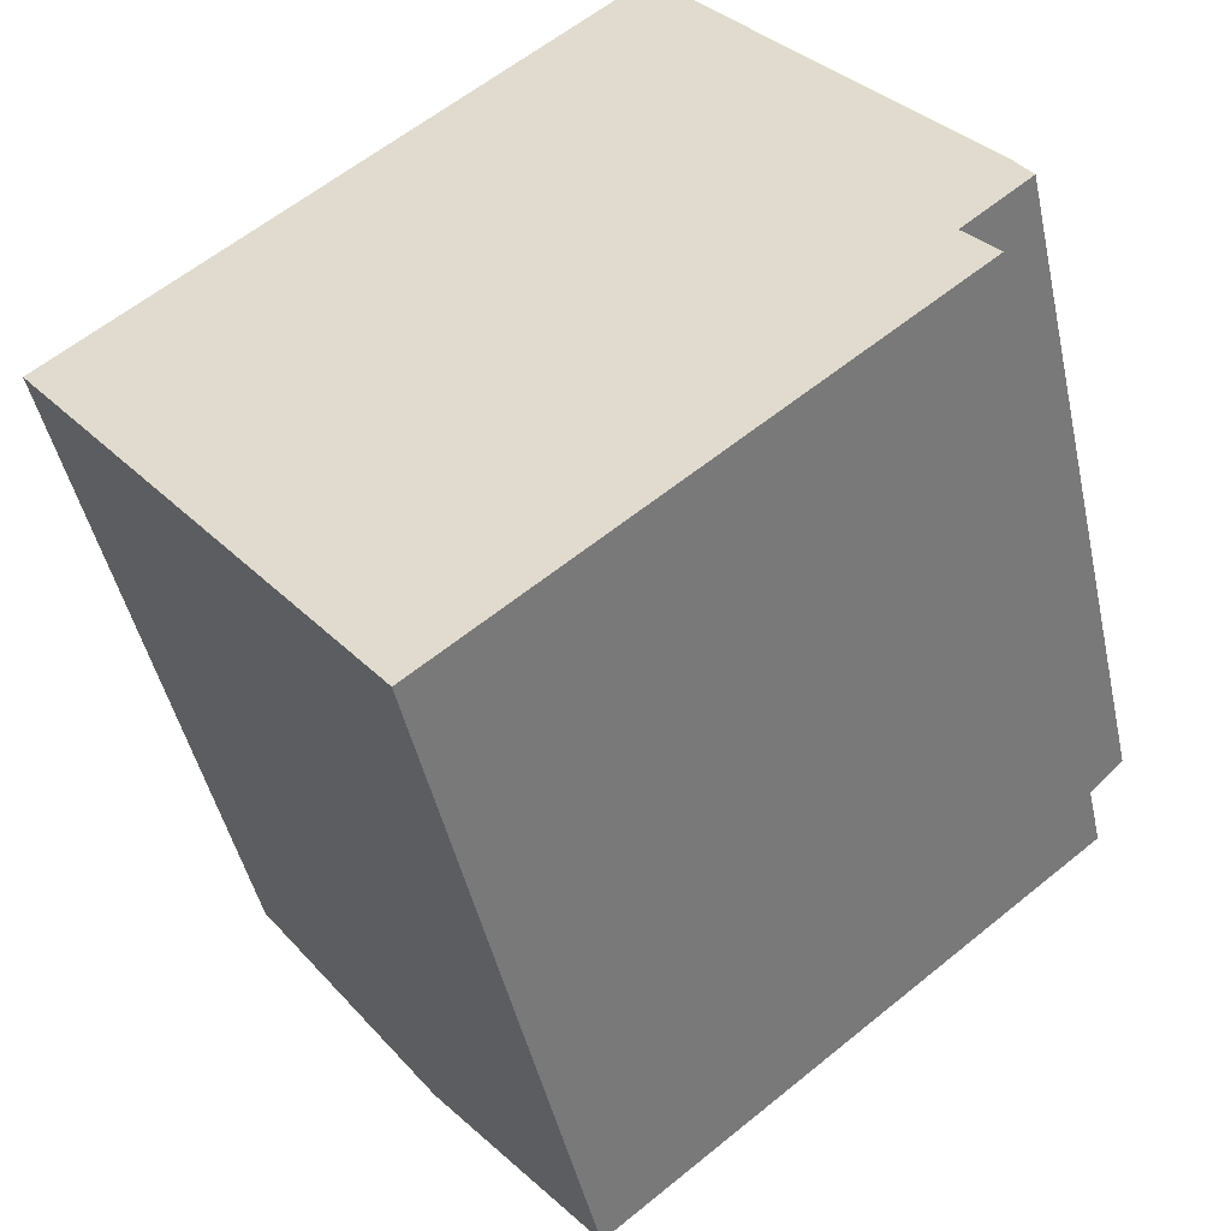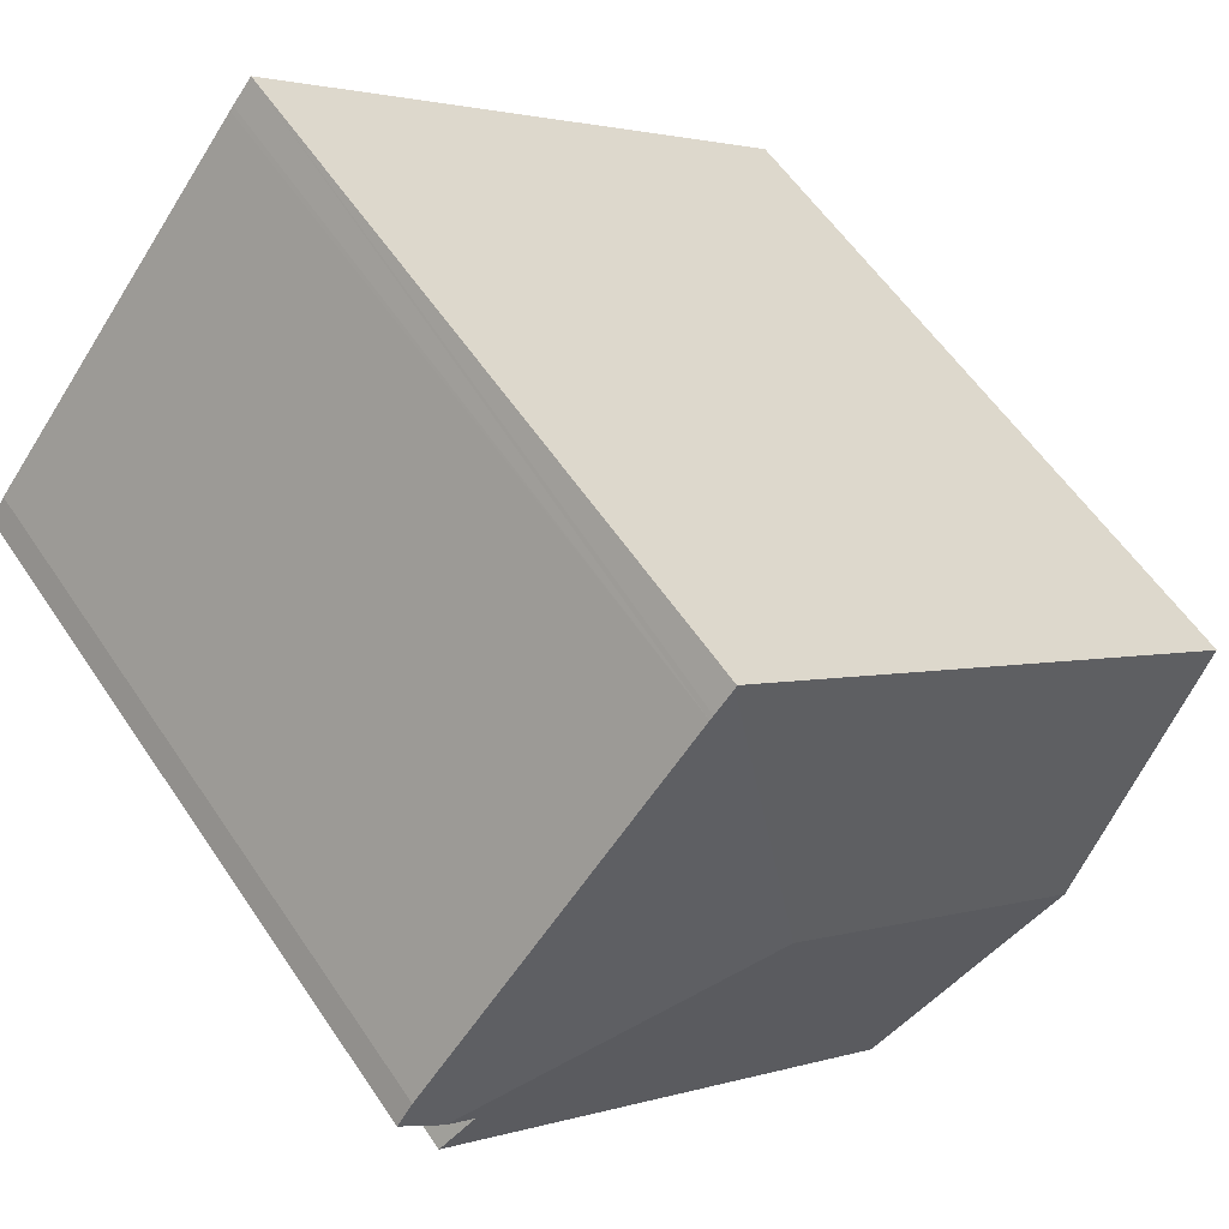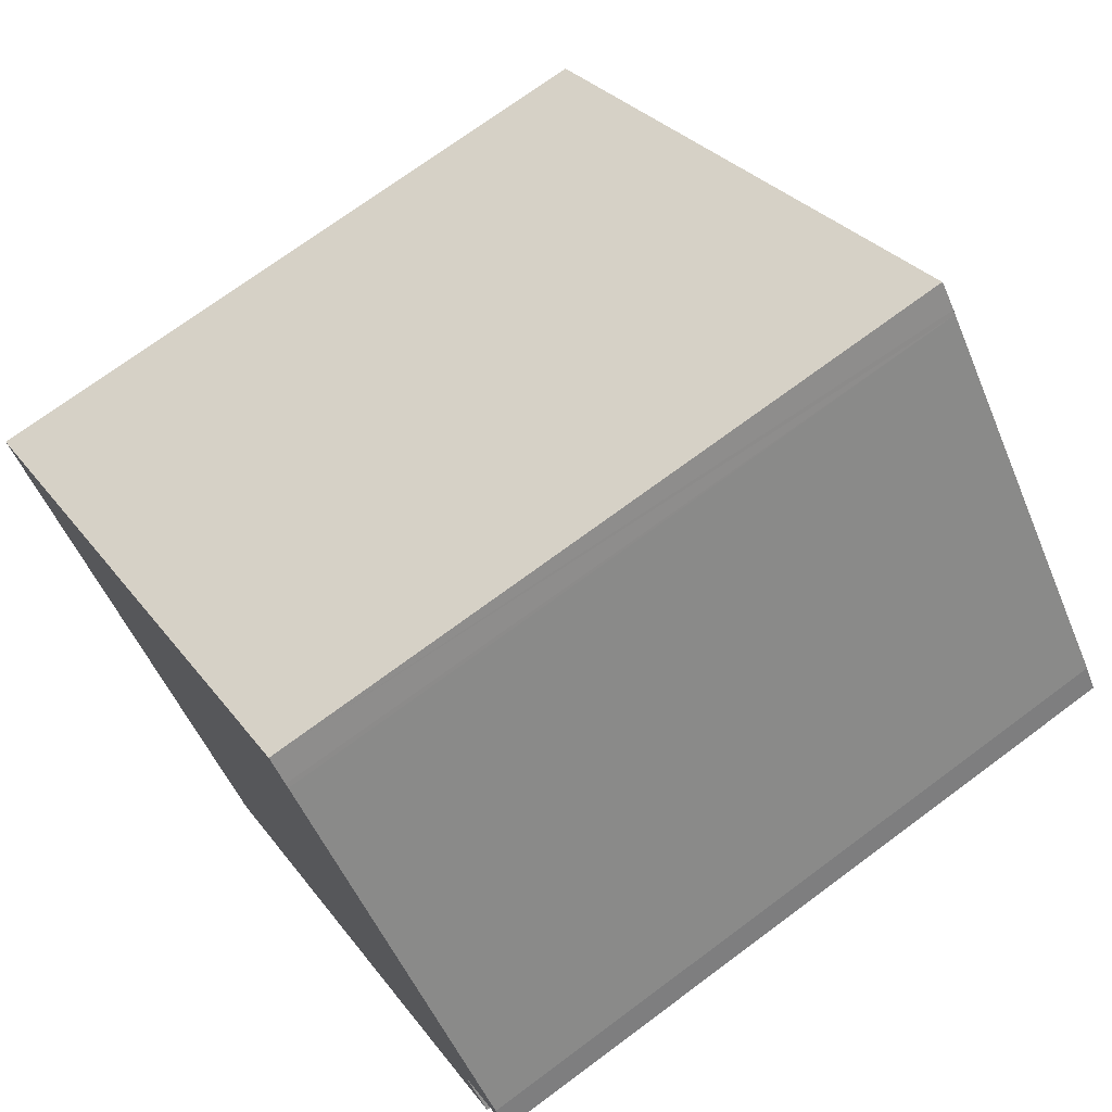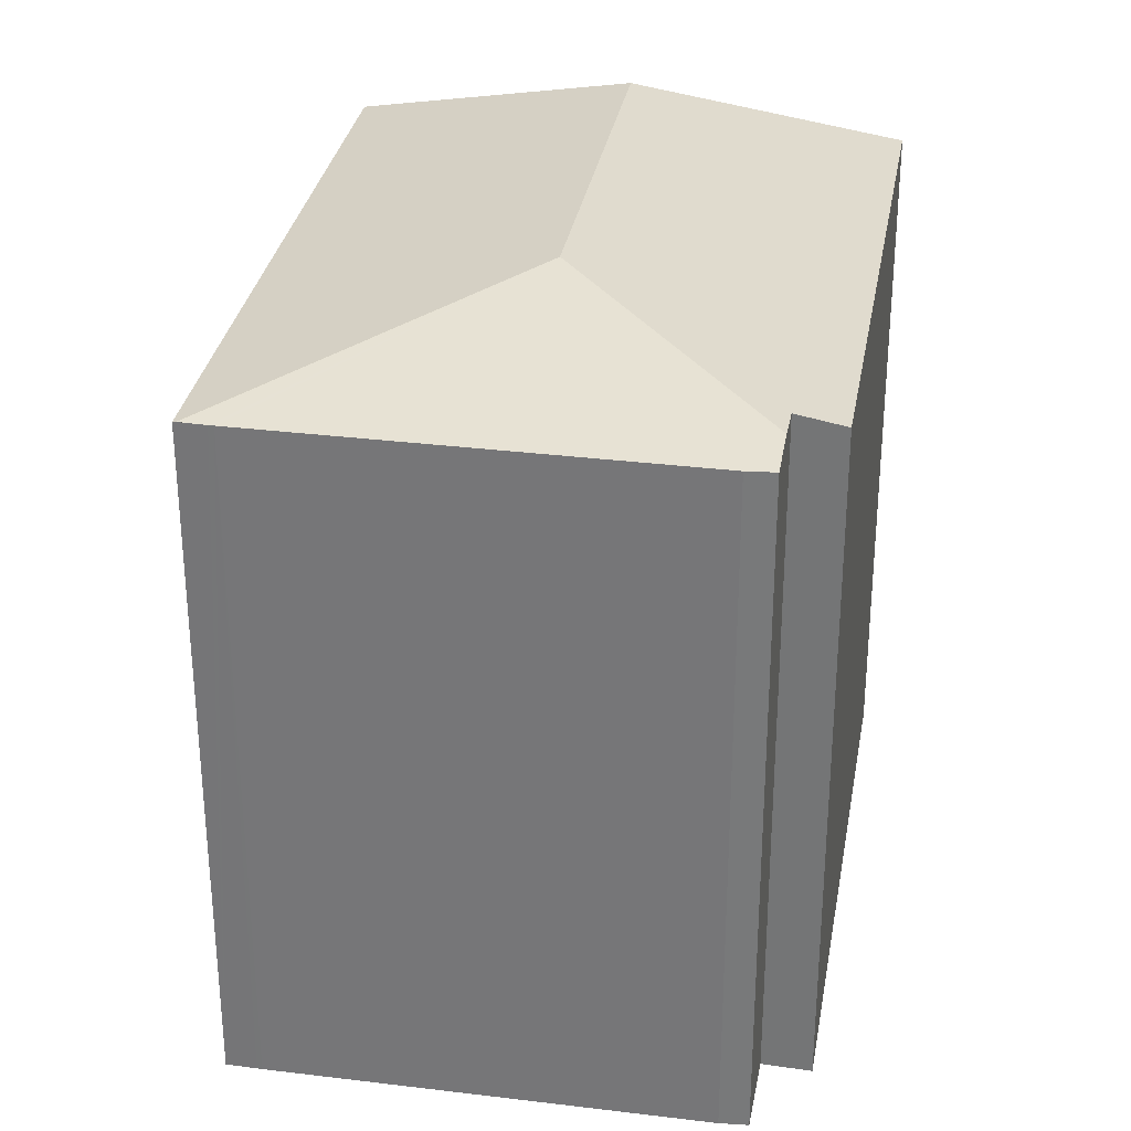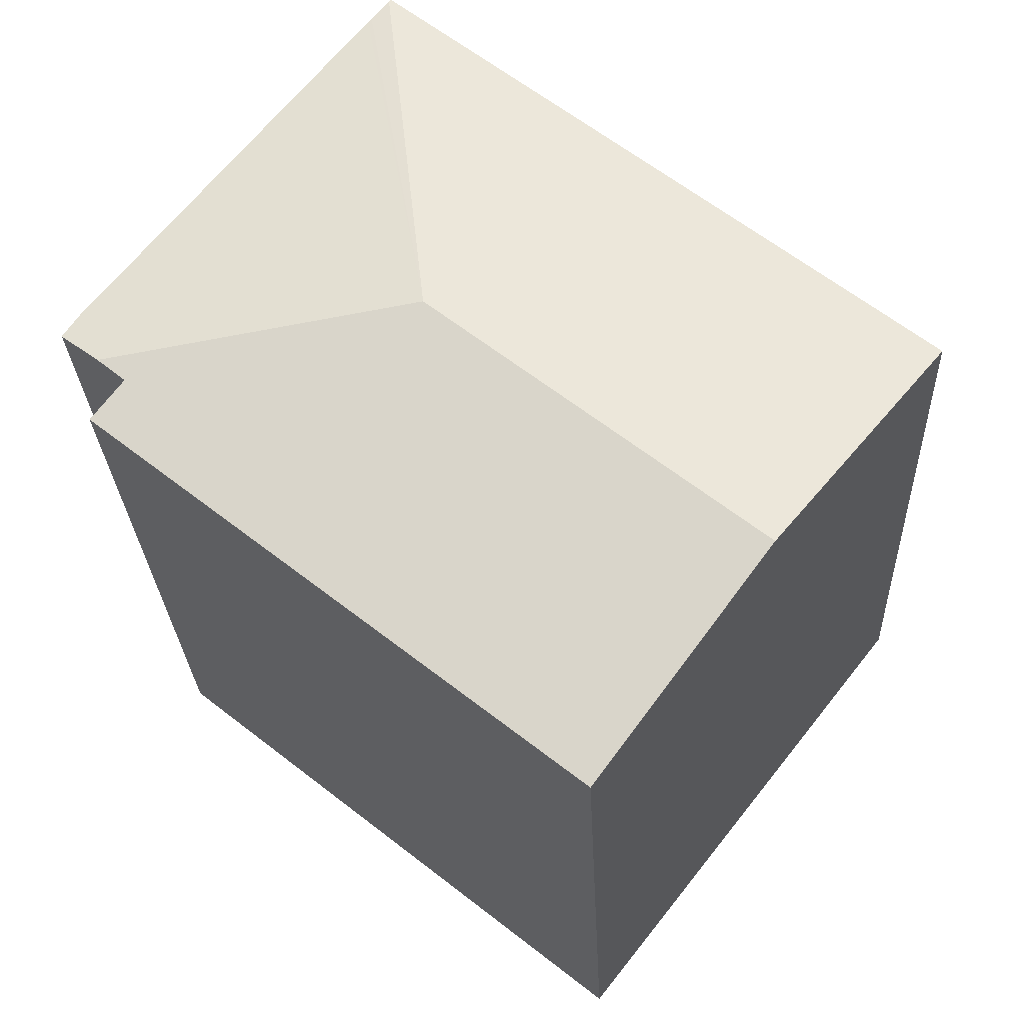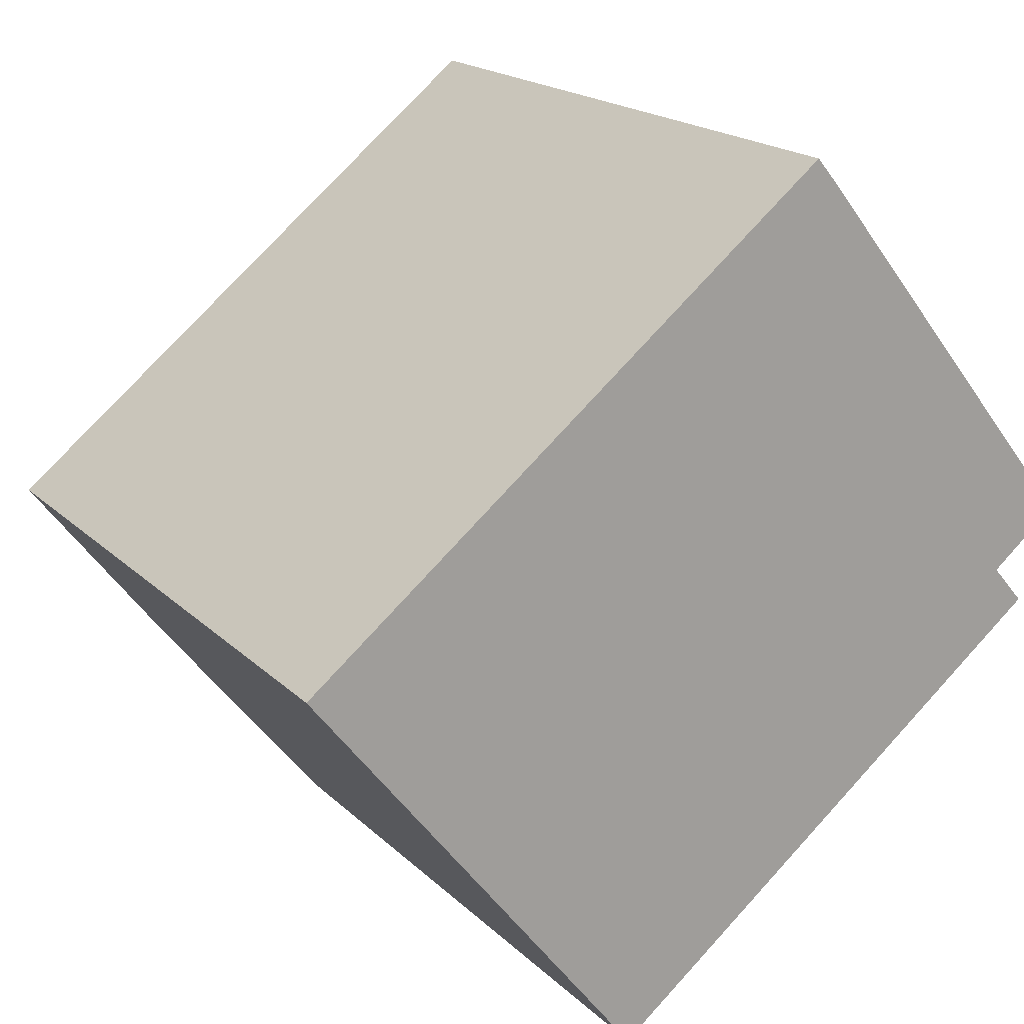
<metadata>
{"format":"obj","ext":"obj","renderer":"f3d","projection":"perspective","resolution":1024,"background":"white","views":[{"elev":-46.1,"azim":12.2,"up":"+Z"},{"elev":57.6,"azim":146.5,"up":"+Z"},{"elev":72.1,"azim":53.4,"up":"+Z"},{"elev":31.6,"azim":61.1,"up":"+Y"},{"elev":-26.0,"azim":-177.6,"up":"+Z"},{"elev":18.5,"azim":-30.2,"up":"+Z"}]}
</metadata>
<code>
v  13.16 16.56 9.628
v  11.69 17.59 0.98
v  12.74 16.57 10.12
v  13.24 16.56 9.531
v  19.73 16.55 1.433
v  20.11 16.55 0.868
v  19.19 16.74 0.117
v  18.53 16.74 -0.42
v  19.3 16.55 -1.317
v  8.083 16.56 -10.3
v  4.047 17.59 -5.156
v  0 16.55 1.014e-15
v  12.69 16.55 10.19
v  13.16 16.56 9.628
v  12.69 -6.238e-16 10.19
v  13.16 -5.895e-16 9.628
v  13.24 -5.836e-16 9.531
v  12.74 -6.2e-16 10.12
v  19.73 -8.775e-17 1.433
v  20.11 -5.315e-17 0.868
v  18.53 2.572e-17 -0.42
v  19.3 8.064e-17 -1.317
v  19.19 -7.164e-18 0.117
v  8.083 6.306e-16 -10.3
v  0 0 0
v  4.047 3.157e-16 -5.156
g defaultobject
f 1 2 3
f 2 1 4
f 2 4 5
f 2 5 6
f 2 6 7
f 8 2 7
f 2 8 9
f 2 9 10
f 2 10 11
f 12 2 11
f 2 12 13
f 2 13 3
f 13 14 3
f 14 13 15
f 14 15 4
f 4 15 16
f 4 16 17
f 16 15 18
f 17 5 4
f 5 17 19
f 5 20 6
f 20 5 19
f 21 9 8
f 9 21 22
f 6 8 7
f 8 6 21
f 21 6 20
f 21 20 23
f 9 24 10
f 24 9 22
f 24 11 10
f 11 24 12
f 12 24 25
f 25 24 26
f 25 13 12
f 13 25 15
f 22 26 24
f 26 22 21
f 26 21 23
f 26 23 20
f 26 20 19
f 26 19 17
f 26 17 25
f 25 17 15
f 15 17 18
f 18 17 16

</code>
